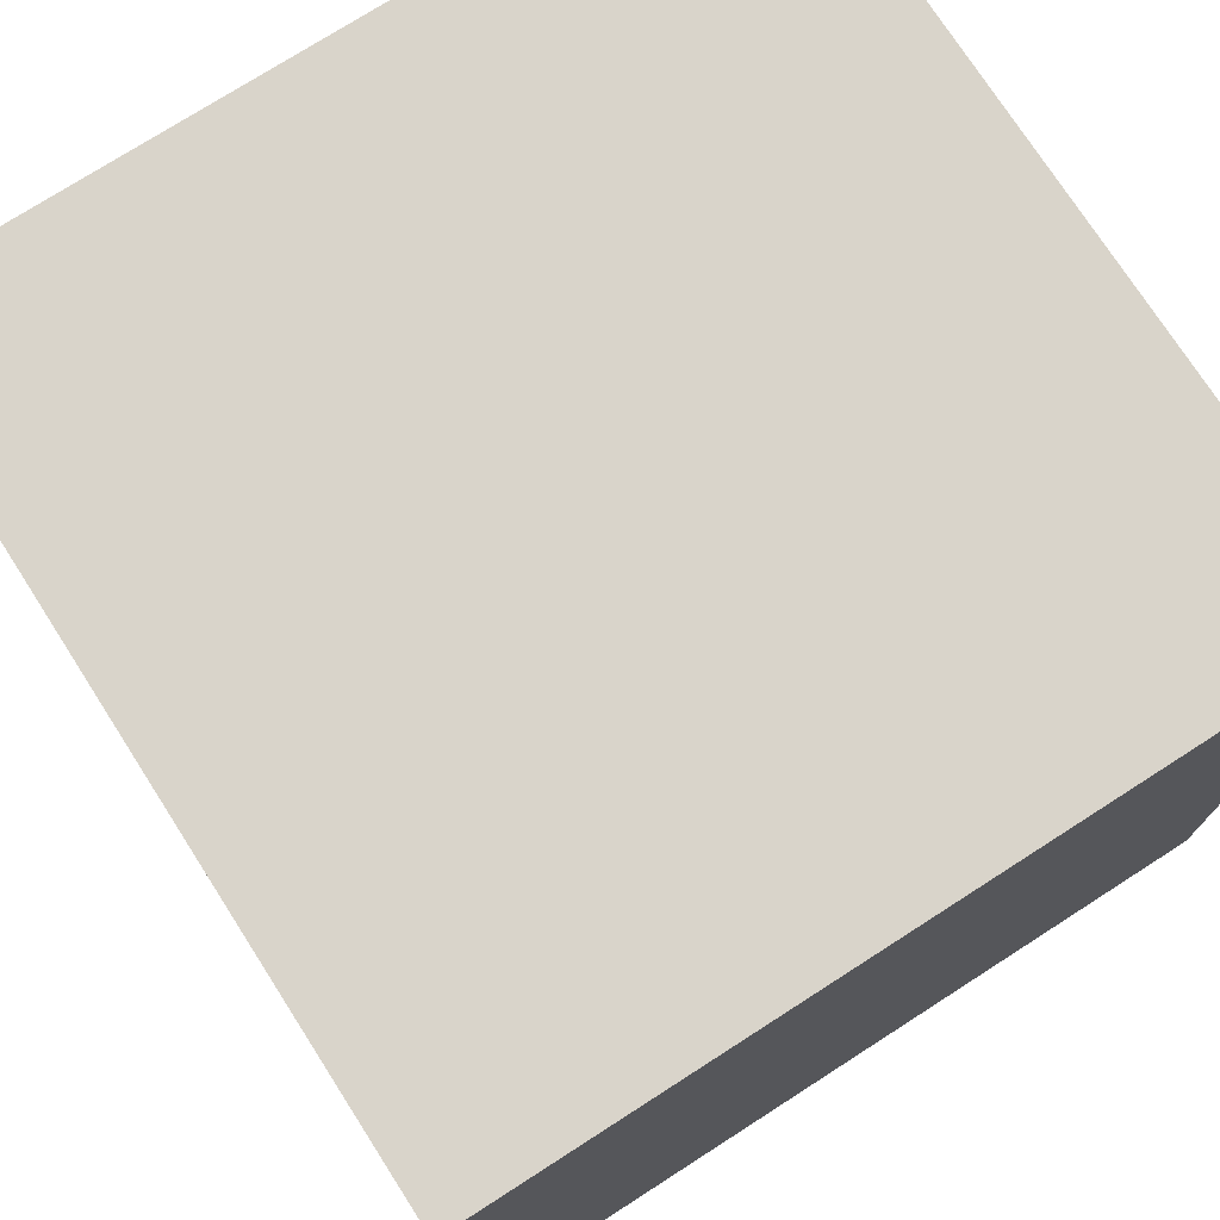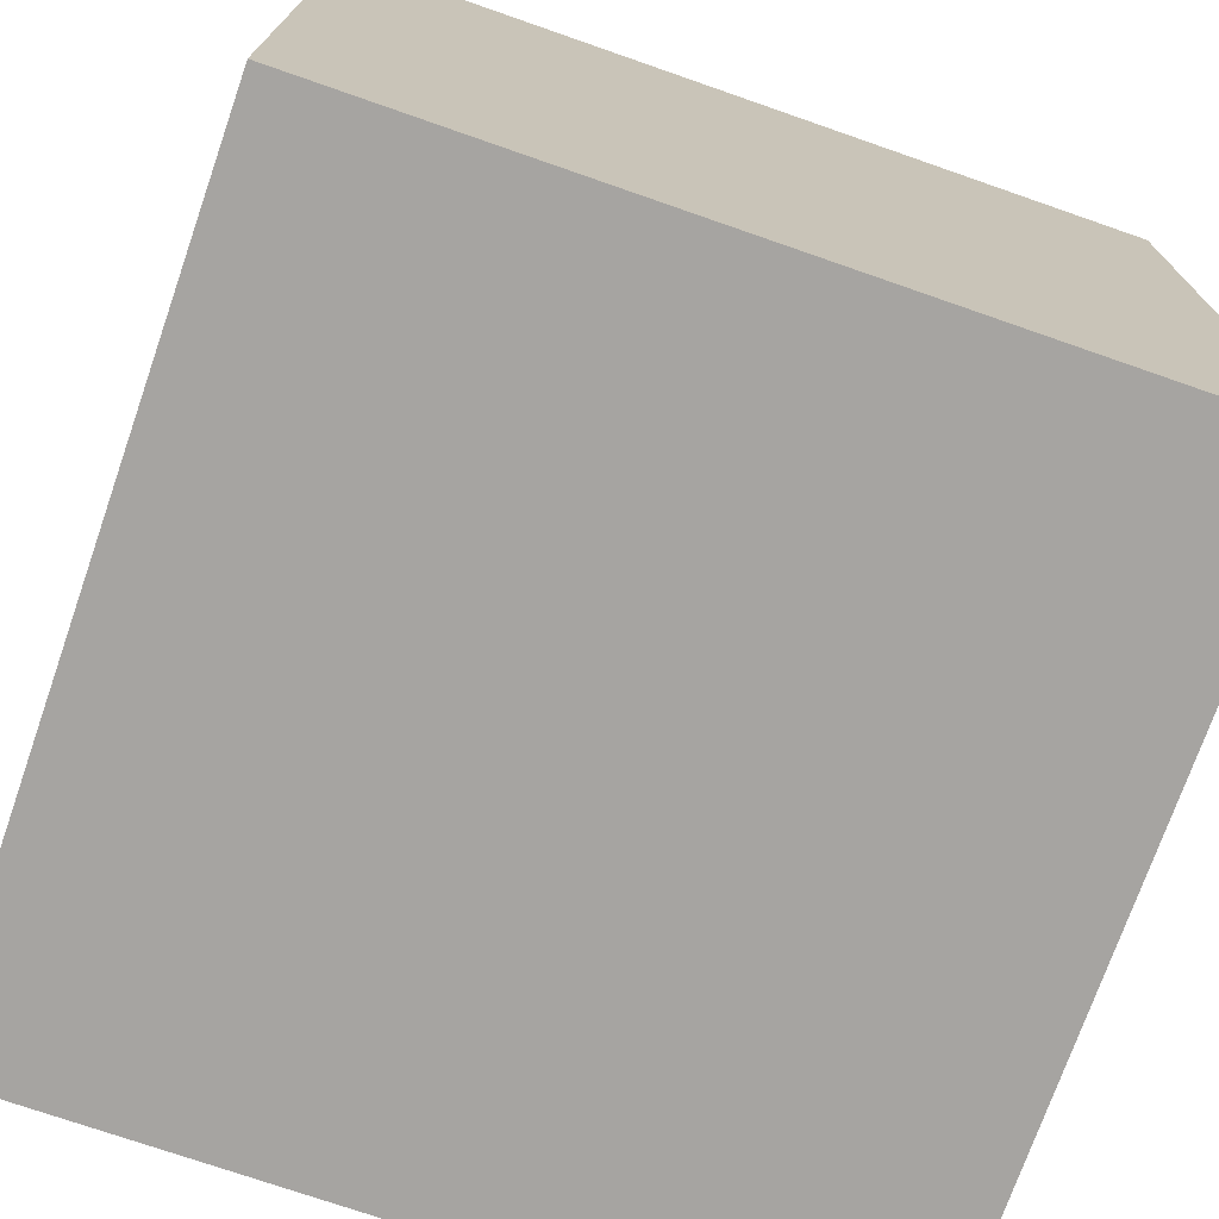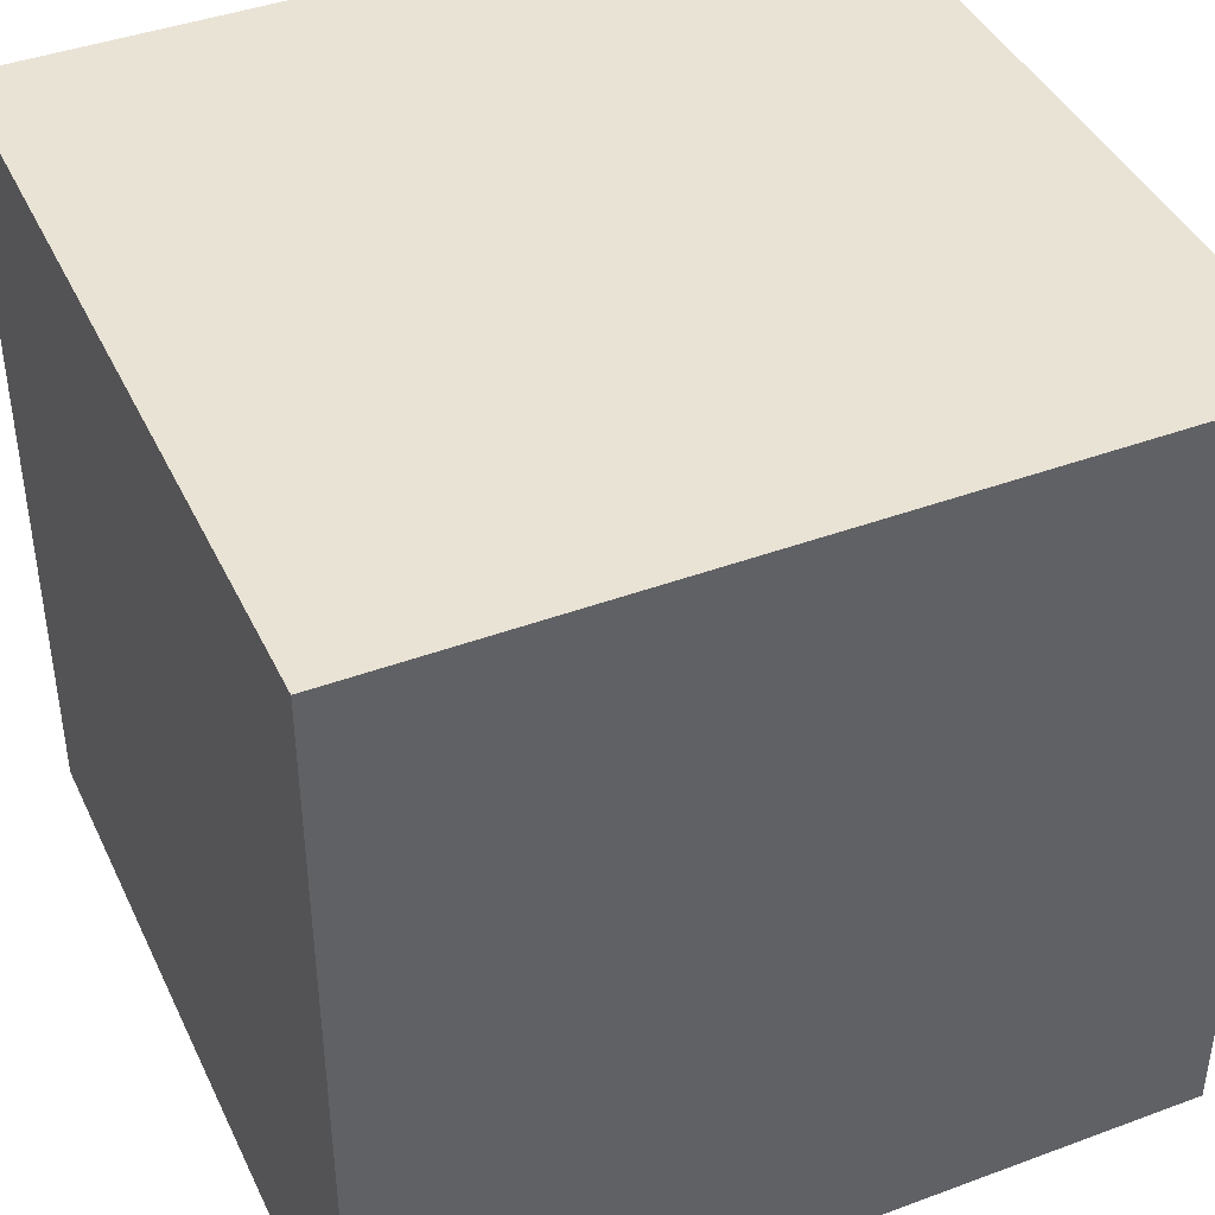
<metadata>
{"format":"obj","ext":"obj","renderer":"f3d","projection":"perspective","resolution":1024,"background":"white","views":[{"elev":74.8,"azim":147.3,"up":"+Y"},{"elev":-73.5,"azim":160.8,"up":"+Z"},{"elev":42.0,"azim":66.0,"up":"+Y"}]}
</metadata>
<code>
g armor
v -10 0 10
v -10 0 -10
v -10 1 8
v -10 1 -8
v -10 2 9
v -10 2 8
v -10 2 7
v -10 2 -7
v -10 2 -8
v -10 2 -9
v -10 3 8
v -10 3 7
v -10 3 6
v -10 3 -6
v -10 3 -7
v -10 3 -8
v -10 4 7
v -10 4 6
v -10 4 5
v -10 4 -5
v -10 4 -6
v -10 4 -7
v -10 5 6
v -10 5 5
v -10 5 4
v -10 5 -4
v -10 5 -5
v -10 5 -6
v -10 6 5
v -10 6 4
v -10 6 3
v -10 6 -3
v -10 6 -4
v -10 6 -5
v -10 7 4
v -10 7 3
v -10 7 2
v -10 7 -2
v -10 7 -3
v -10 7 -4
v -10 8 3
v -10 8 2
v -10 8 1
v -10 8 -1
v -10 8 -2
v -10 8 -3
v -10 9 2
v -10 9 1
v -10 9 -1
v -10 9 -2
v -10 11 2
v -10 11 1
v -10 11 -1
v -10 11 -2
v -10 12 3
v -10 12 2
v -10 12 1
v -10 12 -1
v -10 12 -2
v -10 12 -3
v -10 13 4
v -10 13 3
v -10 13 2
v -10 13 -2
v -10 13 -3
v -10 13 -4
v -10 14 5
v -10 14 4
v -10 14 3
v -10 14 -3
v -10 14 -4
v -10 14 -5
v -10 15 6
v -10 15 5
v -10 15 4
v -10 15 -4
v -10 15 -5
v -10 15 -6
v -10 16 7
v -10 16 6
v -10 16 5
v -10 16 -5
v -10 16 -6
v -10 16 -7
v -10 17 8
v -10 17 7
v -10 17 6
v -10 17 -6
v -10 17 -7
v -10 17 -8
v -10 18 9
v -10 18 8
v -10 18 7
v -10 18 -7
v -10 18 -8
v -10 18 -9
v -10 19 8
v -10 19 -8
v -10 20 10
v -10 20 -10
v 10 0 10
v 10 0 -10
v 10 1 8
v 10 1 -8
v 10 2 9
v 10 2 8
v 10 2 7
v 10 2 -7
v 10 2 -8
v 10 2 -9
v 10 3 8
v 10 3 7
v 10 3 6
v 10 3 -6
v 10 3 -7
v 10 3 -8
v 10 4 7
v 10 4 6
v 10 4 5
v 10 4 -5
v 10 4 -6
v 10 4 -7
v 10 5 6
v 10 5 5
v 10 5 4
v 10 5 -4
v 10 5 -5
v 10 5 -6
v 10 6 5
v 10 6 4
v 10 6 3
v 10 6 -3
v 10 6 -4
v 10 6 -5
v 10 7 4
v 10 7 3
v 10 7 2
v 10 7 -2
v 10 7 -3
v 10 7 -4
v 10 8 3
v 10 8 2
v 10 8 1
v 10 8 -1
v 10 8 -2
v 10 8 -3
v 10 9 2
v 10 9 1
v 10 9 -1
v 10 9 -2
v 10 11 2
v 10 11 1
v 10 11 -1
v 10 11 -2
v 10 12 3
v 10 12 2
v 10 12 1
v 10 12 -1
v 10 12 -2
v 10 12 -3
v 10 13 4
v 10 13 3
v 10 13 2
v 10 13 -2
v 10 13 -3
v 10 13 -4
v 10 14 5
v 10 14 4
v 10 14 3
v 10 14 -3
v 10 14 -4
v 10 14 -5
v 10 15 6
v 10 15 5
v 10 15 4
v 10 15 -4
v 10 15 -5
v 10 15 -6
v 10 16 7
v 10 16 6
v 10 16 5
v 10 16 -5
v 10 16 -6
v 10 16 -7
v 10 17 8
v 10 17 7
v 10 17 6
v 10 17 -6
v 10 17 -7
v 10 17 -8
v 10 18 9
v 10 18 8
v 10 18 7
v 10 18 -7
v 10 18 -8
v 10 18 -9
v 10 19 8
v 10 19 -8
v 10 20 10
v 10 20 -10
v -10 0 10
v -10 20 10
v -9 2 10
v -9 18 10
v -8 1 10
v -8 2 10
v -8 3 10
v -8 17 10
v -8 18 10
v -8 19 10
v -7 2 10
v -7 3 10
v -7 4 10
v -7 16 10
v -7 17 10
v -7 18 10
v -6 3 10
v -6 4 10
v -6 5 10
v -6 15 10
v -6 16 10
v -6 17 10
v -5 4 10
v -5 5 10
v -5 6 10
v -5 14 10
v -5 15 10
v -5 16 10
v -4 5 10
v -4 6 10
v -4 7 10
v -4 13 10
v -4 14 10
v -4 15 10
v -3 6 10
v -3 7 10
v -3 8 10
v -3 12 10
v -3 13 10
v -3 14 10
v -2 7 10
v -2 8 10
v -2 9 10
v -2 11 10
v -2 12 10
v -2 13 10
v -1 8 10
v -1 9 10
v -1 11 10
v -1 12 10
v 1 8 10
v 1 9 10
v 1 11 10
v 1 12 10
v 2 7 10
v 2 8 10
v 2 9 10
v 2 11 10
v 2 12 10
v 2 13 10
v 3 6 10
v 3 7 10
v 3 8 10
v 3 12 10
v 3 13 10
v 3 14 10
v 4 5 10
v 4 6 10
v 4 7 10
v 4 13 10
v 4 14 10
v 4 15 10
v 5 4 10
v 5 5 10
v 5 6 10
v 5 14 10
v 5 15 10
v 5 16 10
v 6 3 10
v 6 4 10
v 6 5 10
v 6 15 10
v 6 16 10
v 6 17 10
v 7 2 10
v 7 3 10
v 7 4 10
v 7 16 10
v 7 17 10
v 7 18 10
v 8 1 10
v 8 2 10
v 8 3 10
v 8 17 10
v 8 18 10
v 8 19 10
v 9 2 10
v 9 18 10
v 10 0 10
v 10 20 10
v -10 0 -10
v -10 20 -10
v -9 2 -10
v -9 18 -10
v -8 1 -10
v -8 2 -10
v -8 3 -10
v -8 17 -10
v -8 18 -10
v -8 19 -10
v -7 2 -10
v -7 3 -10
v -7 4 -10
v -7 16 -10
v -7 17 -10
v -7 18 -10
v -6 3 -10
v -6 4 -10
v -6 5 -10
v -6 15 -10
v -6 16 -10
v -6 17 -10
v -5 4 -10
v -5 5 -10
v -5 6 -10
v -5 14 -10
v -5 15 -10
v -5 16 -10
v -4 5 -10
v -4 6 -10
v -4 7 -10
v -4 13 -10
v -4 14 -10
v -4 15 -10
v -3 6 -10
v -3 7 -10
v -3 8 -10
v -3 12 -10
v -3 13 -10
v -3 14 -10
v -2 7 -10
v -2 8 -10
v -2 9 -10
v -2 11 -10
v -2 12 -10
v -2 13 -10
v -1 8 -10
v -1 9 -10
v -1 11 -10
v -1 12 -10
v 1 8 -10
v 1 9 -10
v 1 11 -10
v 1 12 -10
v 2 7 -10
v 2 8 -10
v 2 9 -10
v 2 11 -10
v 2 12 -10
v 2 13 -10
v 3 6 -10
v 3 7 -10
v 3 8 -10
v 3 12 -10
v 3 13 -10
v 3 14 -10
v 4 5 -10
v 4 6 -10
v 4 7 -10
v 4 13 -10
v 4 14 -10
v 4 15 -10
v 5 4 -10
v 5 5 -10
v 5 6 -10
v 5 14 -10
v 5 15 -10
v 5 16 -10
v 6 3 -10
v 6 4 -10
v 6 5 -10
v 6 15 -10
v 6 16 -10
v 6 17 -10
v 7 2 -10
v 7 3 -10
v 7 4 -10
v 7 16 -10
v 7 17 -10
v 7 18 -10
v 8 1 -10
v 8 2 -10
v 8 3 -10
v 8 17 -10
v 8 18 -10
v 8 19 -10
v 9 2 -10
v 9 18 -10
v 10 0 -10
v 10 20 -10
v -10 0 10
v 10 0 10
v -9 0 9
v 9 0 9
v -9 0 -9
v 9 0 -9
v -10 0 -10
v 10 0 -10
v -10 20 10
v 10 20 10
v -9 20 9
v 9 20 9
v -5 20 6
v 6 20 6
v 0 20 4
v 4 20 4
v -2 20 3
v 0 20 3
v 1 20 3
v 3 20 3
v -3 20 2
v -2 20 2
v -1 20 2
v 1 20 2
v -4 20 1
v -3 20 1
v -1 20 1
v 4 20 1
v 5 20 1
v -4 20 -1
v -3 20 -1
v -1 20 -1
v 4 20 -1
v 5 20 -1
v -3 20 -2
v -2 20 -2
v -1 20 -2
v 1 20 -2
v -2 20 -3
v 0 20 -3
v 1 20 -3
v 3 20 -3
v 0 20 -4
v 4 20 -4
v -5 20 -6
v 6 20 -6
v -9 20 -9
v 9 20 -9
v -10 20 -10
v 10 20 -10
f 3 2 1
f 4 2 3
f 5 3 1
f 6 4 3
f 6 3 5
f 7 4 6
f 8 4 7
f 9 2 4
f 9 4 8
f 10 2 9
f 11 6 5
f 11 7 6
f 12 8 7
f 12 7 11
f 13 8 12
f 14 8 13
f 15 9 8
f 15 8 14
f 16 10 9
f 16 9 15
f 17 12 11
f 17 13 12
f 18 14 13
f 18 13 17
f 19 14 18
f 20 14 19
f 21 15 14
f 21 14 20
f 22 16 15
f 22 15 21
f 23 18 17
f 23 19 18
f 24 20 19
f 24 19 23
f 25 20 24
f 26 20 25
f 27 21 20
f 27 20 26
f 28 22 21
f 28 21 27
f 29 24 23
f 29 25 24
f 30 26 25
f 30 25 29
f 31 26 30
f 32 26 31
f 33 27 26
f 33 26 32
f 34 28 27
f 34 27 33
f 35 30 29
f 35 31 30
f 36 32 31
f 36 31 35
f 37 32 36
f 38 32 37
f 39 33 32
f 39 32 38
f 40 34 33
f 40 33 39
f 41 36 35
f 41 37 36
f 42 38 37
f 42 37 41
f 43 38 42
f 44 38 43
f 45 39 38
f 45 38 44
f 46 40 39
f 46 39 45
f 47 42 41
f 47 43 42
f 48 44 43
f 48 43 47
f 49 45 44
f 49 44 48
f 50 46 45
f 50 45 49
f 51 47 41
f 51 48 47
f 52 49 48
f 52 48 51
f 53 50 49
f 53 49 52
f 54 46 50
f 54 50 53
f 55 41 35
f 55 51 41
f 56 52 51
f 56 51 55
f 57 53 52
f 57 52 56
f 58 54 53
f 58 53 57
f 59 46 54
f 59 54 58
f 60 40 46
f 60 46 59
f 61 35 29
f 61 55 35
f 62 56 55
f 62 55 61
f 63 58 57
f 63 56 62
f 63 59 58
f 63 57 56
f 64 60 59
f 64 59 63
f 65 40 60
f 65 60 64
f 66 34 40
f 66 40 65
f 67 29 23
f 67 61 29
f 68 62 61
f 68 61 67
f 69 64 63
f 69 62 68
f 69 65 64
f 69 63 62
f 70 66 65
f 70 65 69
f 71 34 66
f 71 66 70
f 72 28 34
f 72 34 71
f 73 23 17
f 73 67 23
f 74 68 67
f 74 67 73
f 75 70 69
f 75 68 74
f 75 71 70
f 75 69 68
f 76 72 71
f 76 71 75
f 77 28 72
f 77 72 76
f 78 22 28
f 78 28 77
f 79 17 11
f 79 73 17
f 80 74 73
f 80 73 79
f 81 76 75
f 81 74 80
f 81 77 76
f 81 75 74
f 82 78 77
f 82 77 81
f 83 22 78
f 83 78 82
f 84 16 22
f 84 22 83
f 85 11 5
f 85 79 11
f 86 80 79
f 86 79 85
f 87 82 81
f 87 80 86
f 87 83 82
f 87 81 80
f 88 84 83
f 88 83 87
f 89 16 84
f 89 84 88
f 90 10 16
f 90 16 89
f 91 5 1
f 91 85 5
f 92 86 85
f 92 85 91
f 93 88 87
f 93 86 92
f 93 89 88
f 93 87 86
f 94 90 89
f 94 89 93
f 95 10 90
f 95 90 94
f 96 2 10
f 96 10 95
f 97 92 91
f 97 94 93
f 97 95 94
f 97 93 92
f 98 96 95
f 98 95 97
f 99 97 91
f 99 91 1
f 99 98 97
f 100 2 96
f 100 98 99
f 100 96 98
f 101 102 103
f 103 102 104
f 101 103 105
f 103 104 106
f 105 103 106
f 106 104 107
f 107 104 108
f 104 102 109
f 108 104 109
f 109 102 110
f 105 106 111
f 106 107 111
f 107 108 112
f 111 107 112
f 112 108 113
f 113 108 114
f 108 109 115
f 114 108 115
f 109 110 116
f 115 109 116
f 111 112 117
f 112 113 117
f 113 114 118
f 117 113 118
f 118 114 119
f 119 114 120
f 114 115 121
f 120 114 121
f 115 116 122
f 121 115 122
f 117 118 123
f 118 119 123
f 119 120 124
f 123 119 124
f 124 120 125
f 125 120 126
f 120 121 127
f 126 120 127
f 121 122 128
f 127 121 128
f 123 124 129
f 124 125 129
f 125 126 130
f 129 125 130
f 130 126 131
f 131 126 132
f 126 127 133
f 132 126 133
f 127 128 134
f 133 127 134
f 129 130 135
f 130 131 135
f 131 132 136
f 135 131 136
f 136 132 137
f 137 132 138
f 132 133 139
f 138 132 139
f 133 134 140
f 139 133 140
f 135 136 141
f 136 137 141
f 137 138 142
f 141 137 142
f 142 138 143
f 143 138 144
f 138 139 145
f 144 138 145
f 139 140 146
f 145 139 146
f 141 142 147
f 142 143 147
f 143 144 148
f 147 143 148
f 144 145 149
f 148 144 149
f 145 146 150
f 149 145 150
f 141 147 151
f 147 148 151
f 148 149 152
f 151 148 152
f 149 150 153
f 152 149 153
f 150 146 154
f 153 150 154
f 135 141 155
f 141 151 155
f 151 152 156
f 155 151 156
f 152 153 157
f 156 152 157
f 153 154 158
f 157 153 158
f 154 146 159
f 158 154 159
f 146 140 160
f 159 146 160
f 129 135 161
f 135 155 161
f 155 156 162
f 161 155 162
f 157 158 163
f 162 156 163
f 158 159 163
f 156 157 163
f 159 160 164
f 163 159 164
f 160 140 165
f 164 160 165
f 140 134 166
f 165 140 166
f 123 129 167
f 129 161 167
f 161 162 168
f 167 161 168
f 163 164 169
f 168 162 169
f 164 165 169
f 162 163 169
f 165 166 170
f 169 165 170
f 166 134 171
f 170 166 171
f 134 128 172
f 171 134 172
f 117 123 173
f 123 167 173
f 167 168 174
f 173 167 174
f 169 170 175
f 174 168 175
f 170 171 175
f 168 169 175
f 171 172 176
f 175 171 176
f 172 128 177
f 176 172 177
f 128 122 178
f 177 128 178
f 111 117 179
f 117 173 179
f 173 174 180
f 179 173 180
f 175 176 181
f 180 174 181
f 176 177 181
f 174 175 181
f 177 178 182
f 181 177 182
f 178 122 183
f 182 178 183
f 122 116 184
f 183 122 184
f 105 111 185
f 111 179 185
f 179 180 186
f 185 179 186
f 181 182 187
f 186 180 187
f 182 183 187
f 180 181 187
f 183 184 188
f 187 183 188
f 184 116 189
f 188 184 189
f 116 110 190
f 189 116 190
f 101 105 191
f 105 185 191
f 185 186 192
f 191 185 192
f 187 188 193
f 192 186 193
f 188 189 193
f 186 187 193
f 189 190 194
f 193 189 194
f 190 110 195
f 194 190 195
f 110 102 196
f 195 110 196
f 191 192 197
f 193 194 197
f 194 195 197
f 192 193 197
f 195 196 198
f 197 195 198
f 191 197 199
f 101 191 199
f 197 198 199
f 196 102 200
f 199 198 200
f 198 196 200
f 203 202 201
f 204 202 203
f 205 203 201
f 206 204 203
f 206 203 205
f 207 204 206
f 208 204 207
f 209 202 204
f 209 204 208
f 210 202 209
f 211 206 205
f 211 207 206
f 212 208 207
f 212 207 211
f 213 208 212
f 214 208 213
f 215 209 208
f 215 208 214
f 216 210 209
f 216 209 215
f 217 212 211
f 217 213 212
f 218 214 213
f 218 213 217
f 219 214 218
f 220 214 219
f 221 215 214
f 221 214 220
f 222 216 215
f 222 215 221
f 223 218 217
f 223 219 218
f 224 220 219
f 224 219 223
f 225 220 224
f 226 220 225
f 227 221 220
f 227 220 226
f 228 222 221
f 228 221 227
f 229 224 223
f 229 225 224
f 230 226 225
f 230 225 229
f 231 226 230
f 232 226 231
f 233 227 226
f 233 226 232
f 234 228 227
f 234 227 233
f 235 230 229
f 235 231 230
f 236 232 231
f 236 231 235
f 237 232 236
f 238 232 237
f 239 233 232
f 239 232 238
f 240 234 233
f 240 233 239
f 241 236 235
f 241 237 236
f 242 238 237
f 242 237 241
f 243 238 242
f 244 238 243
f 245 239 238
f 245 238 244
f 246 240 239
f 246 239 245
f 247 242 241
f 247 243 242
f 248 244 243
f 248 243 247
f 249 245 244
f 249 244 248
f 250 246 245
f 250 245 249
f 251 247 241
f 251 248 247
f 252 249 248
f 252 248 251
f 253 250 249
f 253 249 252
f 254 246 250
f 254 250 253
f 255 241 235
f 255 251 241
f 256 252 251
f 256 251 255
f 257 253 252
f 257 252 256
f 258 254 253
f 258 253 257
f 259 246 254
f 259 254 258
f 260 240 246
f 260 246 259
f 261 235 229
f 261 255 235
f 262 256 255
f 262 255 261
f 263 258 257
f 263 256 262
f 263 259 258
f 263 257 256
f 264 260 259
f 264 259 263
f 265 240 260
f 265 260 264
f 266 234 240
f 266 240 265
f 267 229 223
f 267 261 229
f 268 262 261
f 268 261 267
f 269 264 263
f 269 262 268
f 269 265 264
f 269 263 262
f 270 266 265
f 270 265 269
f 271 234 266
f 271 266 270
f 272 228 234
f 272 234 271
f 273 223 217
f 273 267 223
f 274 268 267
f 274 267 273
f 275 270 269
f 275 268 274
f 275 271 270
f 275 269 268
f 276 272 271
f 276 271 275
f 277 228 272
f 277 272 276
f 278 222 228
f 278 228 277
f 279 217 211
f 279 273 217
f 280 274 273
f 280 273 279
f 281 276 275
f 281 274 280
f 281 277 276
f 281 275 274
f 282 278 277
f 282 277 281
f 283 222 278
f 283 278 282
f 284 216 222
f 284 222 283
f 285 211 205
f 285 279 211
f 286 280 279
f 286 279 285
f 287 282 281
f 287 280 286
f 287 283 282
f 287 281 280
f 288 284 283
f 288 283 287
f 289 216 284
f 289 284 288
f 290 210 216
f 290 216 289
f 291 205 201
f 291 285 205
f 292 286 285
f 292 285 291
f 293 288 287
f 293 286 292
f 293 289 288
f 293 287 286
f 294 290 289
f 294 289 293
f 295 210 290
f 295 290 294
f 296 202 210
f 296 210 295
f 297 292 291
f 297 294 293
f 297 295 294
f 297 293 292
f 298 296 295
f 298 295 297
f 299 297 291
f 299 291 201
f 299 298 297
f 300 202 296
f 300 298 299
f 300 296 298
f 301 302 303
f 303 302 304
f 301 303 305
f 303 304 306
f 305 303 306
f 306 304 307
f 307 304 308
f 304 302 309
f 308 304 309
f 309 302 310
f 305 306 311
f 306 307 311
f 307 308 312
f 311 307 312
f 312 308 313
f 313 308 314
f 308 309 315
f 314 308 315
f 309 310 316
f 315 309 316
f 311 312 317
f 312 313 317
f 313 314 318
f 317 313 318
f 318 314 319
f 319 314 320
f 314 315 321
f 320 314 321
f 315 316 322
f 321 315 322
f 317 318 323
f 318 319 323
f 319 320 324
f 323 319 324
f 324 320 325
f 325 320 326
f 320 321 327
f 326 320 327
f 321 322 328
f 327 321 328
f 323 324 329
f 324 325 329
f 325 326 330
f 329 325 330
f 330 326 331
f 331 326 332
f 326 327 333
f 332 326 333
f 327 328 334
f 333 327 334
f 329 330 335
f 330 331 335
f 331 332 336
f 335 331 336
f 336 332 337
f 337 332 338
f 332 333 339
f 338 332 339
f 333 334 340
f 339 333 340
f 335 336 341
f 336 337 341
f 337 338 342
f 341 337 342
f 342 338 343
f 343 338 344
f 338 339 345
f 344 338 345
f 339 340 346
f 345 339 346
f 341 342 347
f 342 343 347
f 343 344 348
f 347 343 348
f 344 345 349
f 348 344 349
f 345 346 350
f 349 345 350
f 341 347 351
f 347 348 351
f 348 349 352
f 351 348 352
f 349 350 353
f 352 349 353
f 350 346 354
f 353 350 354
f 335 341 355
f 341 351 355
f 351 352 356
f 355 351 356
f 352 353 357
f 356 352 357
f 353 354 358
f 357 353 358
f 354 346 359
f 358 354 359
f 346 340 360
f 359 346 360
f 329 335 361
f 335 355 361
f 355 356 362
f 361 355 362
f 357 358 363
f 362 356 363
f 358 359 363
f 356 357 363
f 359 360 364
f 363 359 364
f 360 340 365
f 364 360 365
f 340 334 366
f 365 340 366
f 323 329 367
f 329 361 367
f 361 362 368
f 367 361 368
f 363 364 369
f 368 362 369
f 364 365 369
f 362 363 369
f 365 366 370
f 369 365 370
f 366 334 371
f 370 366 371
f 334 328 372
f 371 334 372
f 317 323 373
f 323 367 373
f 367 368 374
f 373 367 374
f 369 370 375
f 374 368 375
f 370 371 375
f 368 369 375
f 371 372 376
f 375 371 376
f 372 328 377
f 376 372 377
f 328 322 378
f 377 328 378
f 311 317 379
f 317 373 379
f 373 374 380
f 379 373 380
f 375 376 381
f 380 374 381
f 376 377 381
f 374 375 381
f 377 378 382
f 381 377 382
f 378 322 383
f 382 378 383
f 322 316 384
f 383 322 384
f 305 311 385
f 311 379 385
f 379 380 386
f 385 379 386
f 381 382 387
f 386 380 387
f 382 383 387
f 380 381 387
f 383 384 388
f 387 383 388
f 384 316 389
f 388 384 389
f 316 310 390
f 389 316 390
f 301 305 391
f 305 385 391
f 385 386 392
f 391 385 392
f 387 388 393
f 392 386 393
f 388 389 393
f 386 387 393
f 389 390 394
f 393 389 394
f 390 310 395
f 394 390 395
f 310 302 396
f 395 310 396
f 391 392 397
f 393 394 397
f 394 395 397
f 392 393 397
f 395 396 398
f 397 395 398
f 391 397 399
f 301 391 399
f 397 398 399
f 396 302 400
f 399 398 400
f 398 396 400
f 403 402 401
f 404 402 403
f 405 403 401
f 405 404 403
f 406 402 404
f 406 404 405
f 407 405 401
f 407 406 405
f 408 402 406
f 408 406 407
f 409 410 411
f 411 410 412
f 411 412 413
f 413 412 414
f 413 414 415
f 415 414 416
f 413 415 417
f 415 416 418
f 417 415 418
f 418 416 419
f 419 416 420
f 413 417 421
f 417 418 422
f 421 417 422
f 418 419 422
f 422 419 423
f 419 420 424
f 423 419 424
f 413 421 425
f 422 423 426
f 425 421 426
f 421 422 426
f 423 424 427
f 426 423 427
f 416 414 428
f 420 416 428
f 428 414 429
f 413 425 430
f 425 426 430
f 426 427 431
f 430 426 431
f 427 424 432
f 431 427 432
f 428 429 433
f 420 428 433
f 429 414 434
f 433 429 434
f 430 431 435
f 431 432 435
f 435 432 436
f 432 424 437
f 436 432 437
f 424 420 438
f 437 424 438
f 436 437 439
f 435 436 439
f 437 438 439
f 439 438 440
f 438 420 441
f 440 438 441
f 420 433 442
f 441 420 442
f 439 440 443
f 440 441 443
f 441 442 443
f 442 433 444
f 443 442 444
f 433 434 444
f 411 413 445
f 413 430 445
f 443 444 445
f 430 435 445
f 435 439 445
f 439 443 445
f 444 434 446
f 445 444 446
f 414 412 446
f 434 414 446
f 409 411 447
f 411 445 447
f 445 446 447
f 446 412 448
f 447 446 448
f 412 410 448
f 409 447 449
f 447 448 449
f 448 410 450
f 449 448 450

</code>
